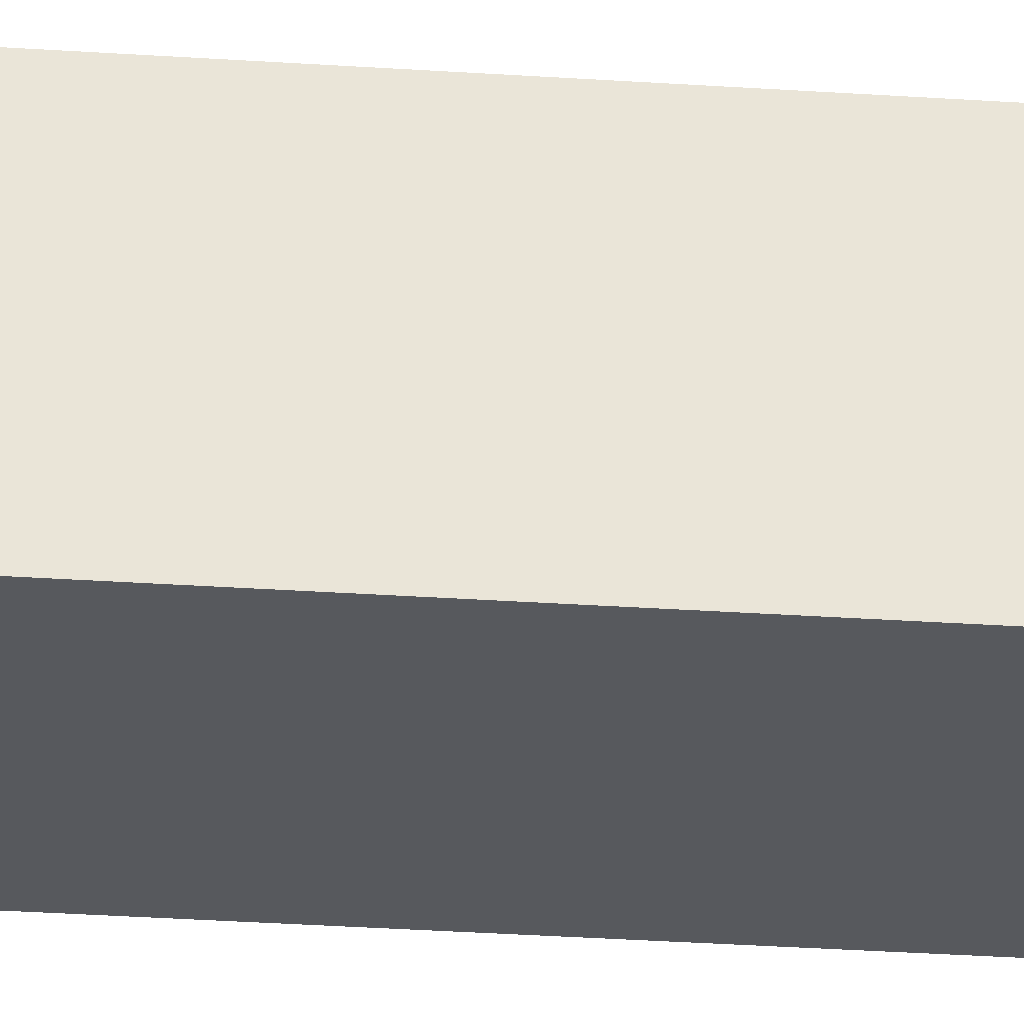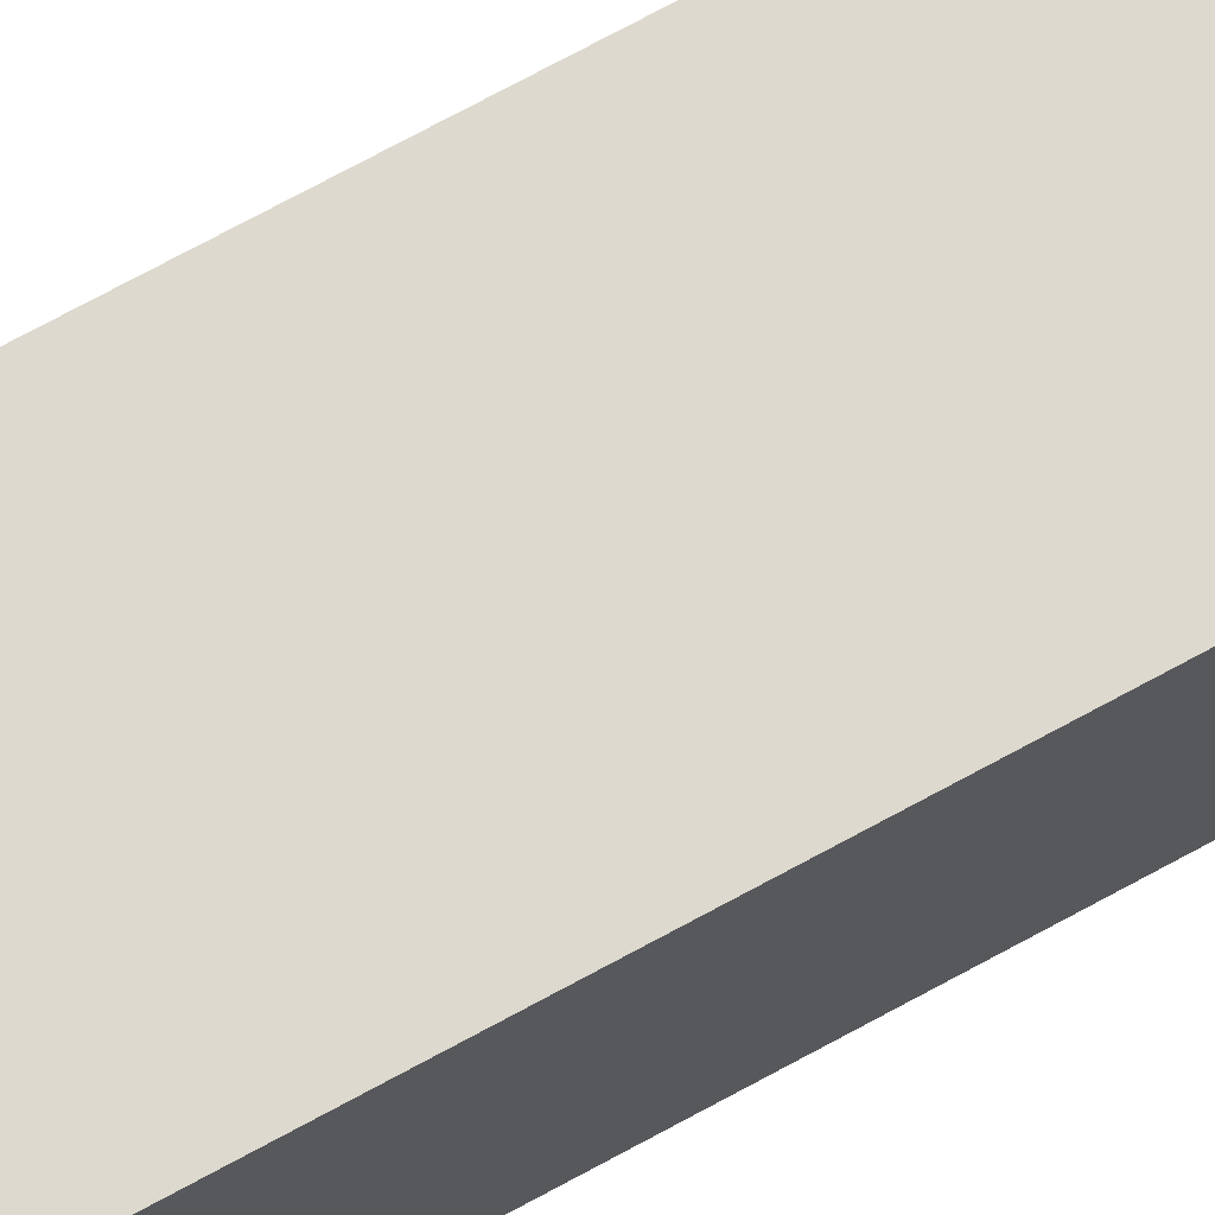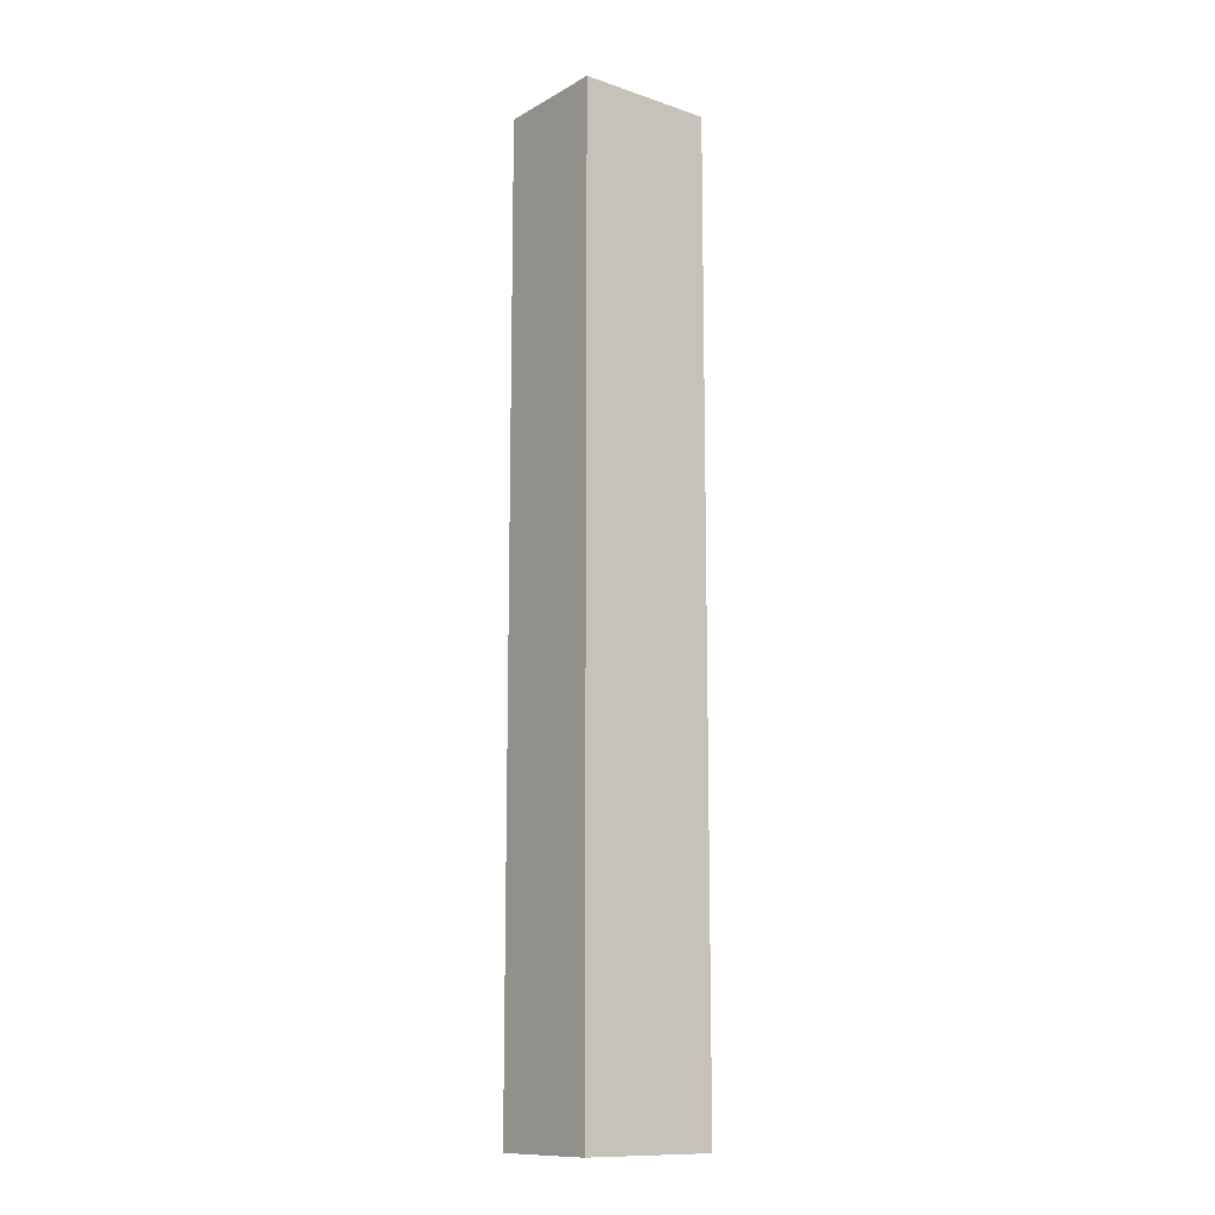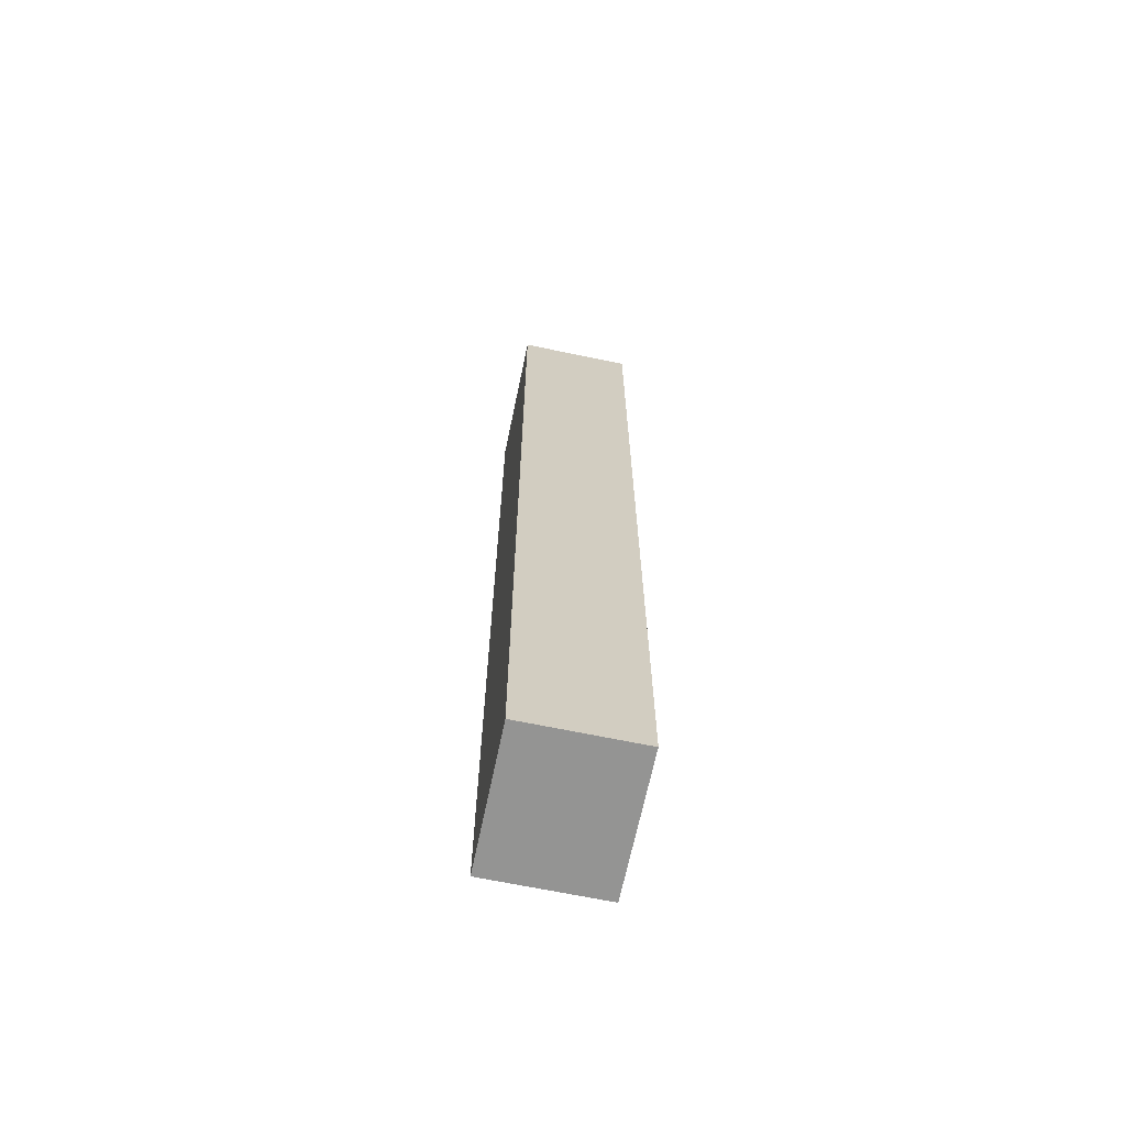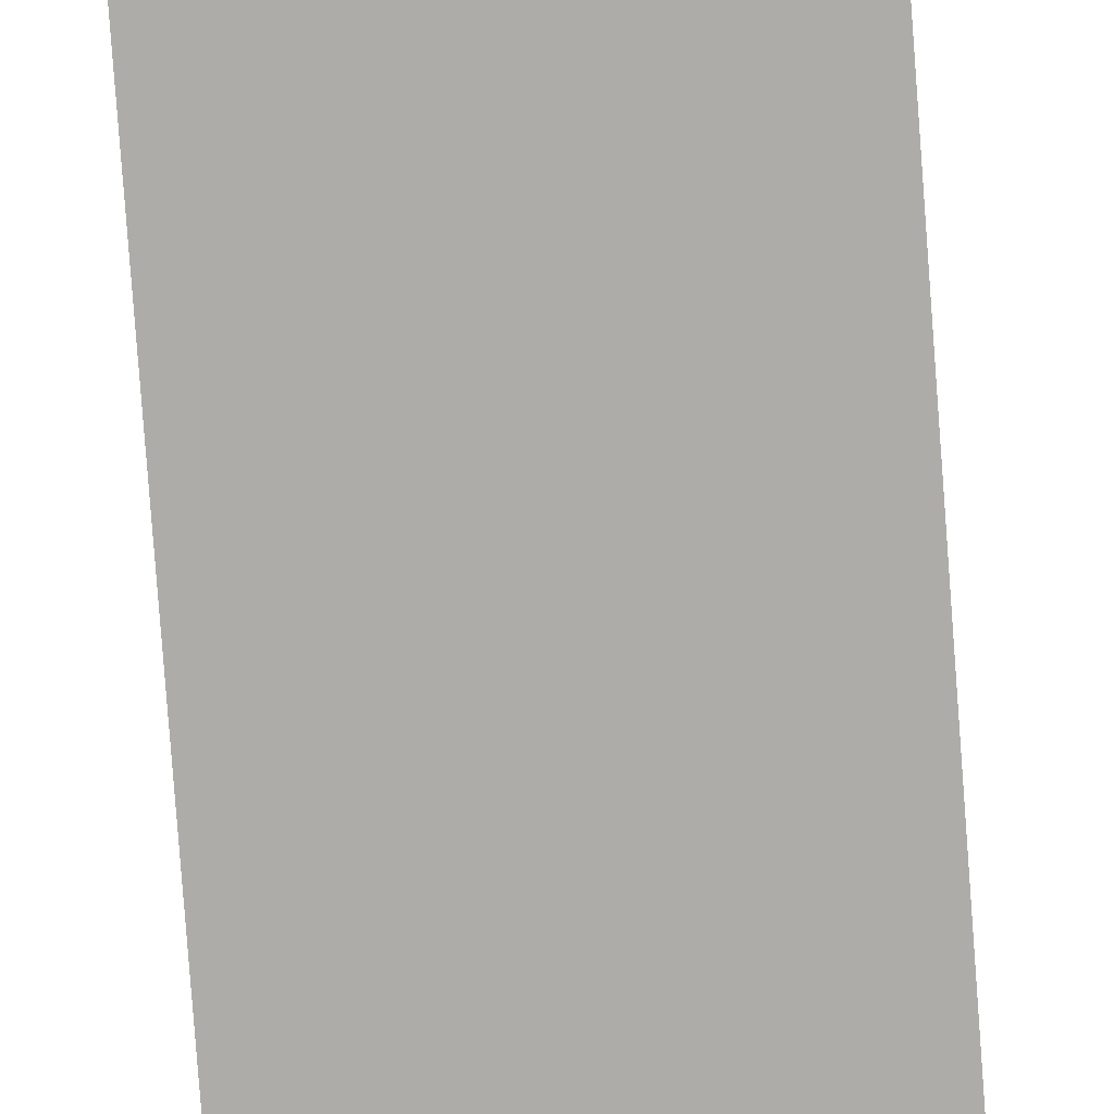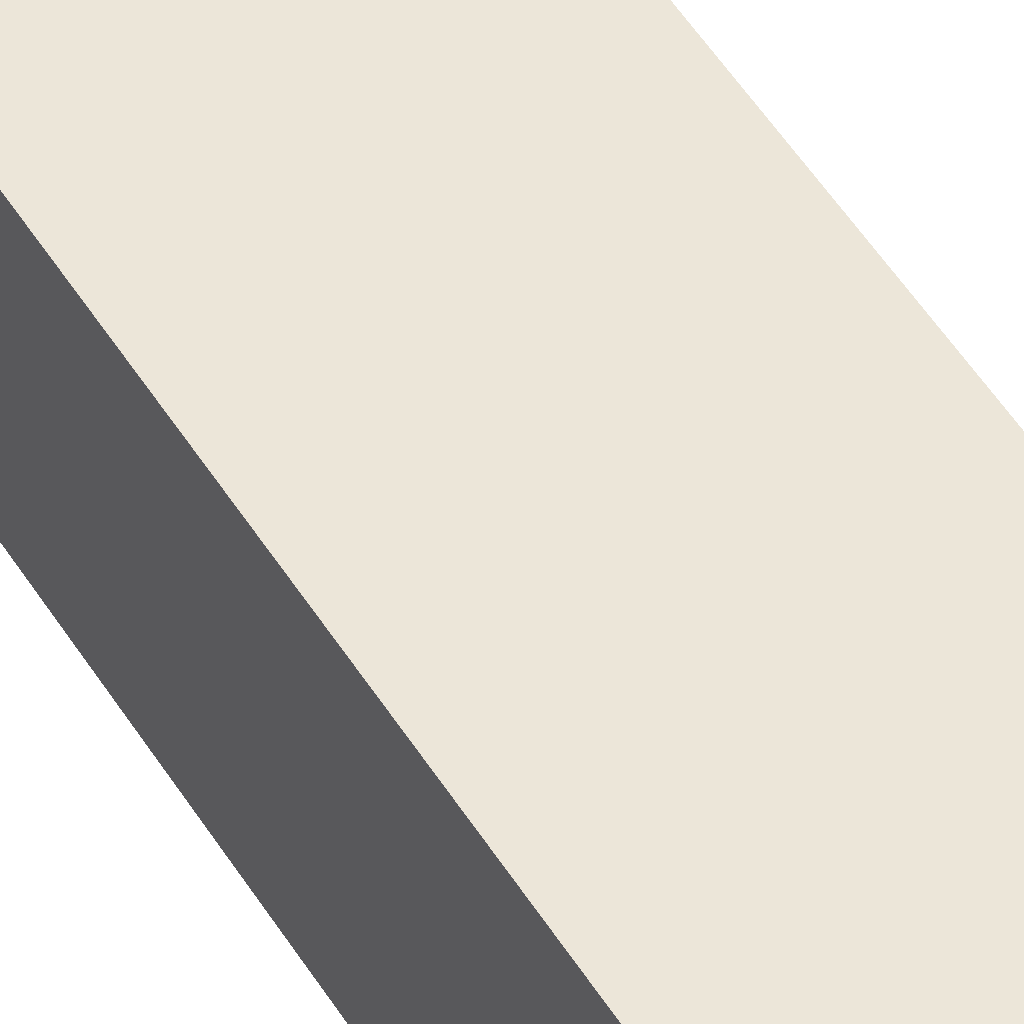
<metadata>
{"format":"obj","ext":"obj","renderer":"f3d","projection":"perspective","resolution":1024,"background":"white","views":[{"elev":-29.1,"azim":-95.9,"up":"+Y"},{"elev":71.7,"azim":61.3,"up":"+Y"},{"elev":-12.4,"azim":-38.0,"up":"+Z"},{"elev":-67.0,"azim":78.2,"up":"+Z"},{"elev":-76.9,"azim":-175.8,"up":"+Y"},{"elev":49.5,"azim":149.7,"up":"+Y"}]}
</metadata>
<code>
g default
v 287 -8 69
v 287 3.1e-05 69
v 220 4e-06 69
v 220 -56 69
v 231 -56 69
v 231 -8 69
v 220 -56 -112
v 220 0 -112
v 287 -56 -262
v 287 -56 69
v 220 -56 -341
v 231 -56 -341
v 231 -56 -302
v 231 -56 -262
v 287 -56 -302
v 287 -56 -341
v 231 -56 -396.9
v 287 -56 -396.9
v 220 -56 -396.9
v 287 0 -396.9
v 220 0 -396.9
g polySurface343
f 1 2 6
f 2 3 6
f 3 4 6
f 4 5 6
f 7 4 3 8
f 9 10 14
f 10 5 14
f 5 4 14
f 4 7 14
f 7 11 14
f 14 11 13
f 11 12 13
f 15 9 14 13
f 15 13 16
f 13 12 16
f 16 12 18
f 12 17 18
f 19 17 12 11
f 20 18 21
f 19 21 17
f 18 17 21
f 3 2 8
f 2 20 8
f 8 20 21
f 5 10 1 6
f 2 1 20
f 10 9 1
f 18 20 16
f 1 9 20
f 9 15 20
f 15 16 20
f 7 8 11
f 21 19 8
f 11 8 19

</code>
